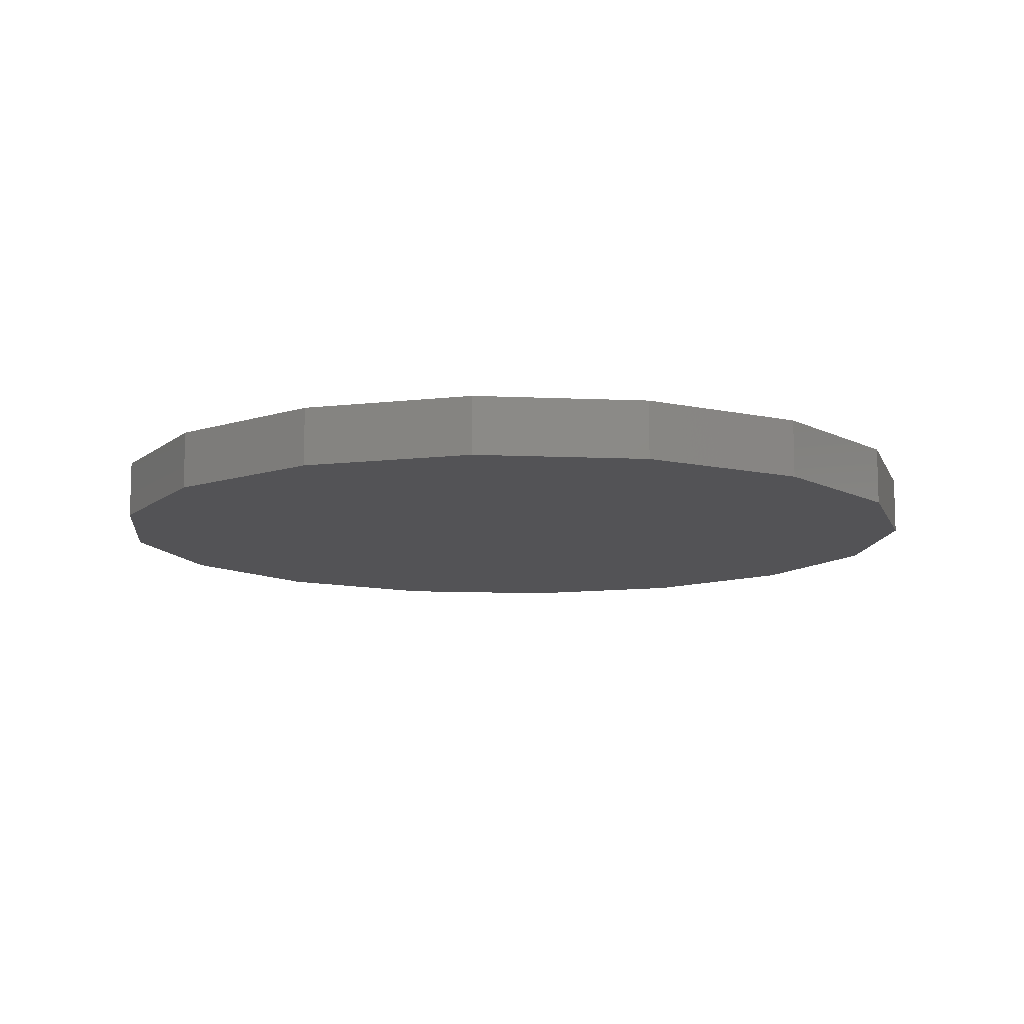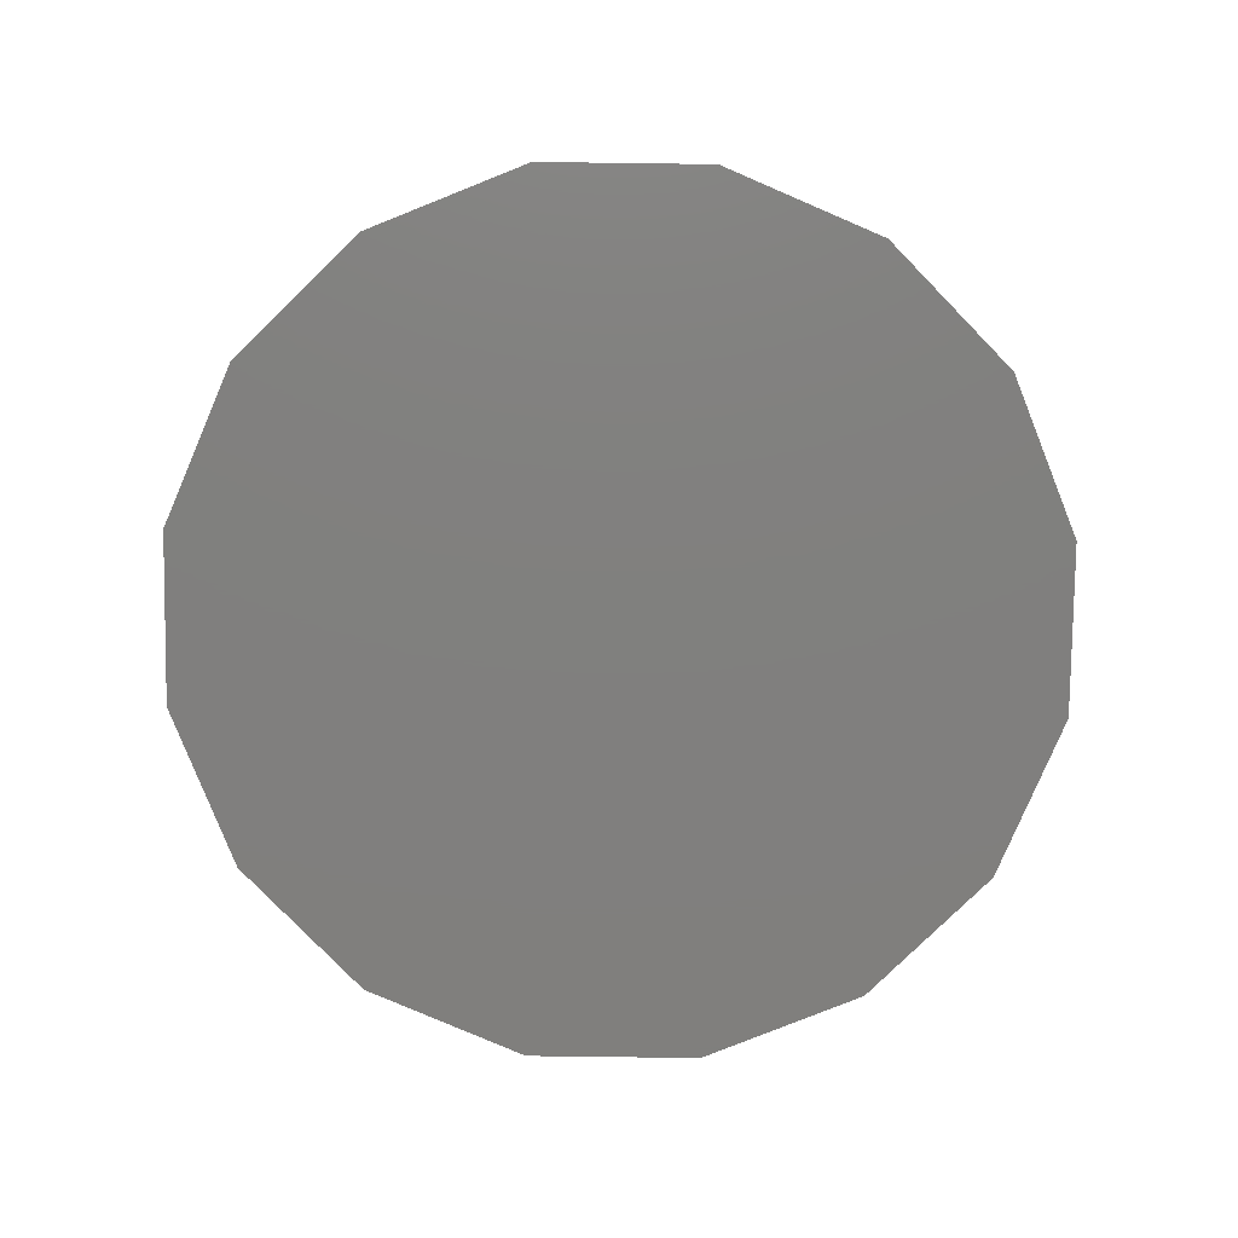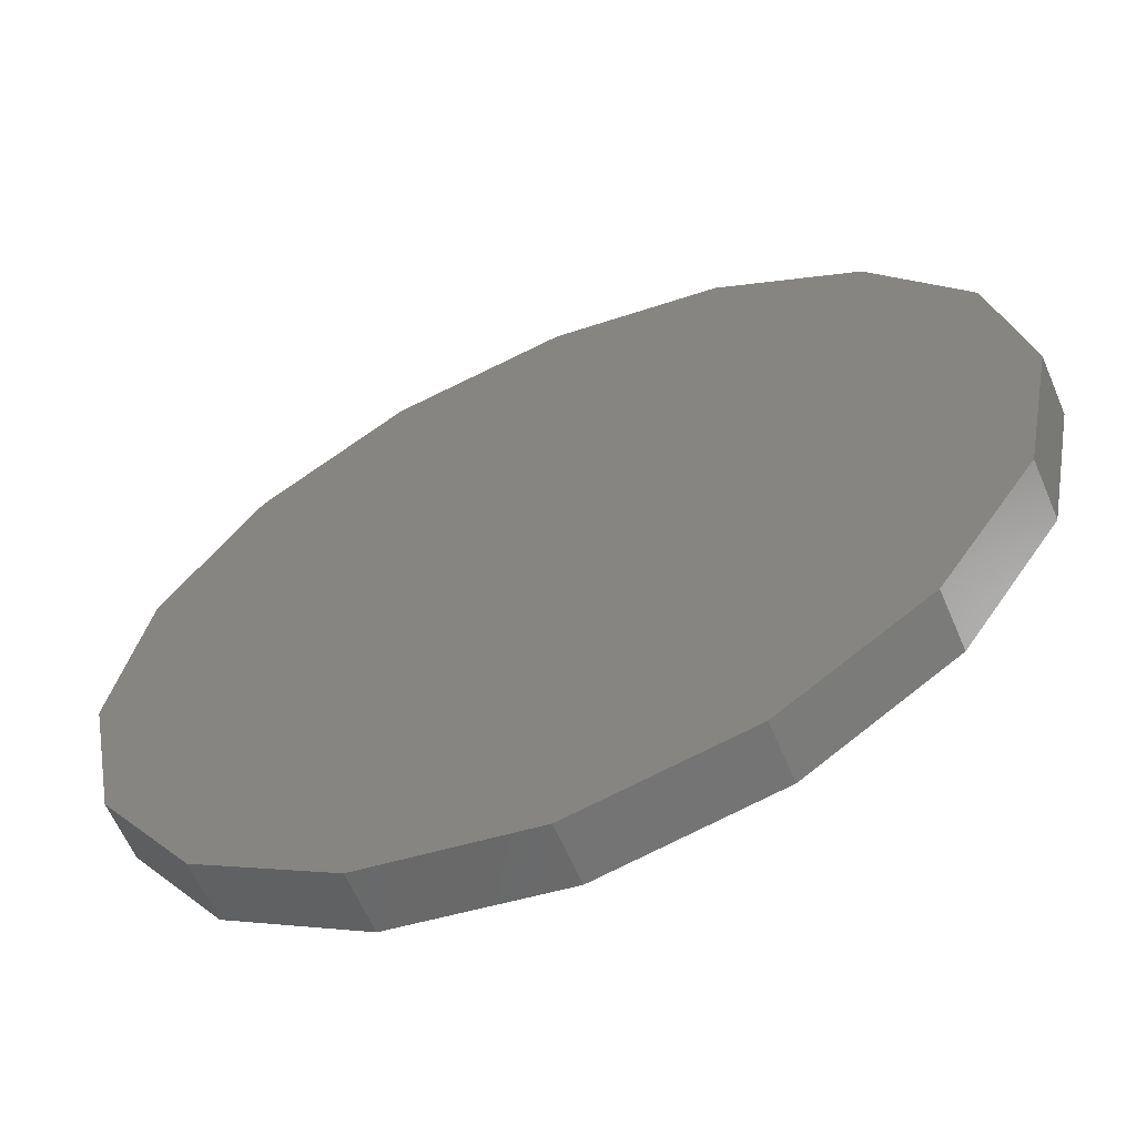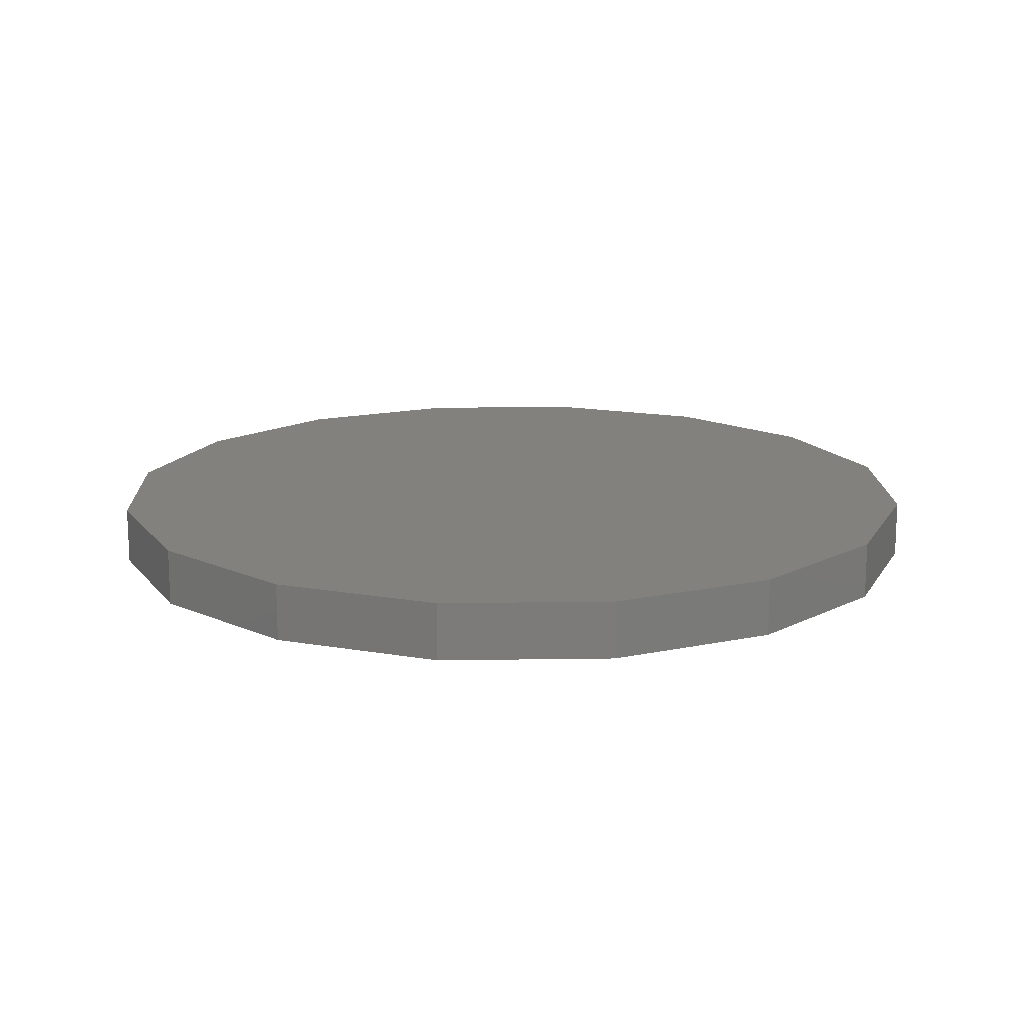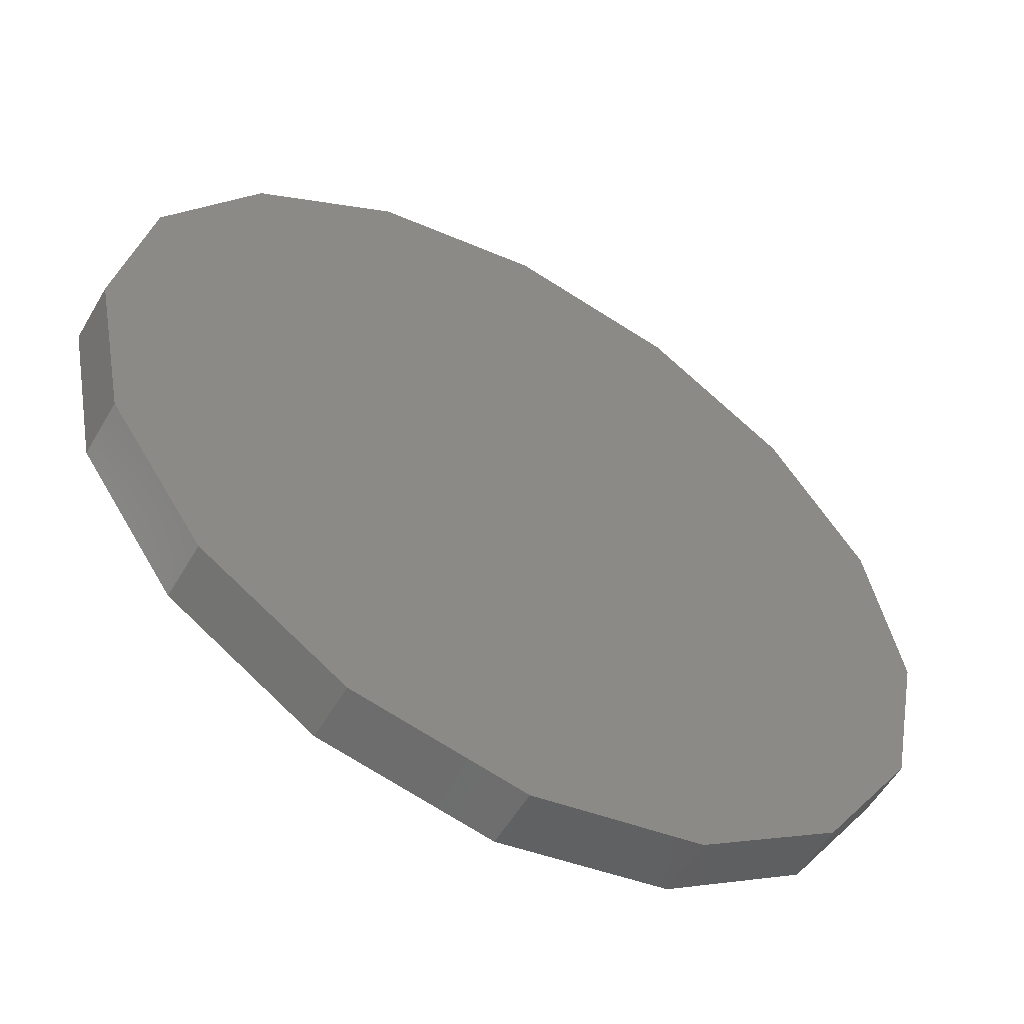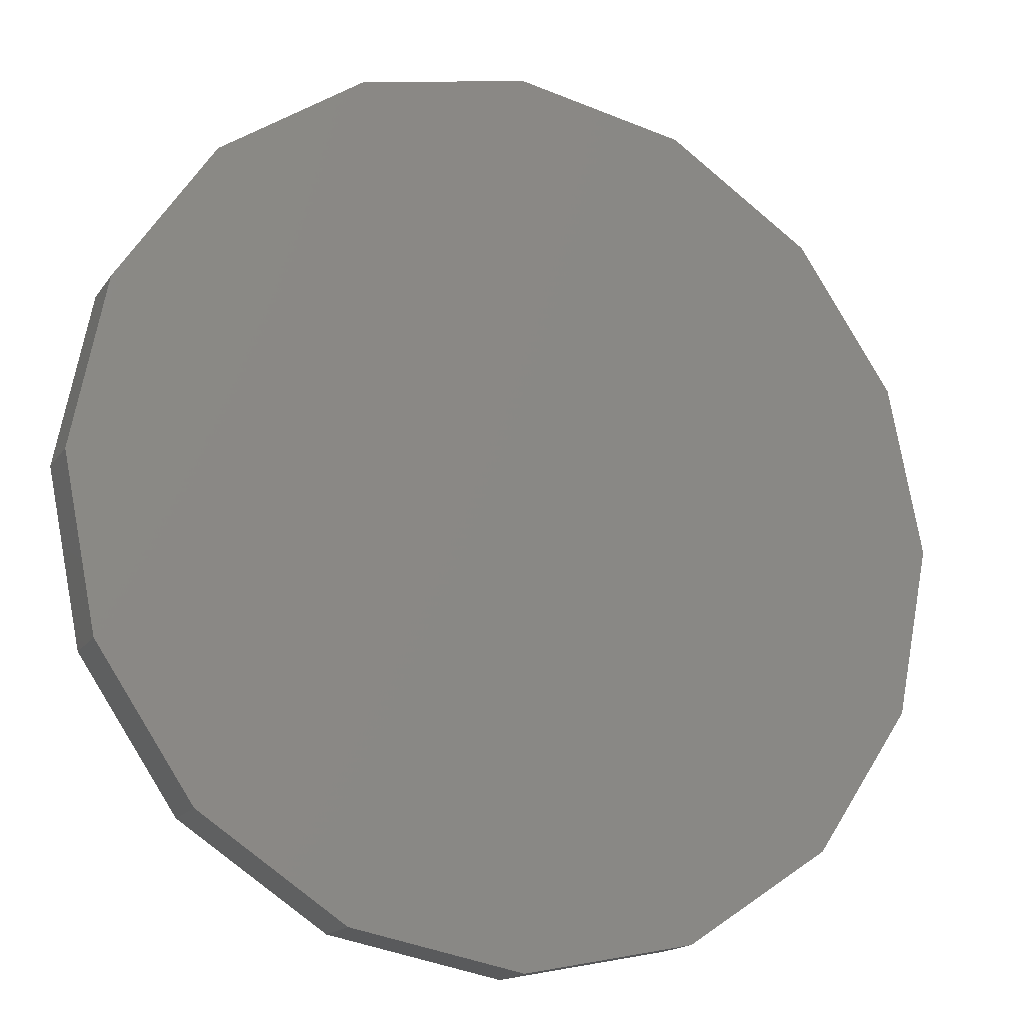
<metadata>
{"format":"stl","ext":"stl","renderer":"f3d","projection":"perspective","resolution":1024,"background":"white","views":[{"elev":-10.9,"azim":-85.0,"up":"+Z"},{"elev":-79.8,"azim":-102.0,"up":"+Z"},{"elev":-61.9,"azim":23.1,"up":"+Y"},{"elev":15.4,"azim":76.9,"up":"+Z"},{"elev":-55.5,"azim":150.1,"up":"+Y"},{"elev":-16.5,"azim":-23.0,"up":"+Y"}]}
</metadata>
<code>
# stl→obj: 32 verts, 60 faces
v 0.02912 -0.01206 0.004141
v 0.03152 0 0.004141
v 0.02912 0.01206 0.004141
v 0.02229 0.02229 0.004141
v 0.01206 0.02912 0.004141
v 2.38e-09 0.03152 0.004141
v -0.01206 0.02912 0.004141
v -0.02229 0.02229 0.004141
v -0.02912 0.01206 0.004141
v -0.03152 -1.027e-08 0.004141
v -0.02912 -0.01206 0.004141
v -0.02229 -0.02229 0.004141
v -0.01206 -0.02912 0.004141
v 3.044e-08 -0.03152 0.004141
v 0.01206 -0.02912 0.004141
v 0.02229 -0.02229 0.004141
v 0.01206 -0.02912 0
v 0.02229 -0.02229 0
v 3.044e-08 -0.03152 0
v -0.02912 0.01206 0
v -0.03152 -1.027e-08 0
v -0.02229 0.02229 0
v -0.02912 -0.01206 0
v -0.02229 -0.02229 0
v -0.01206 -0.02912 0
v 0.02912 0.01206 0
v 0.02229 0.02229 0
v 0.03152 0 0
v -0.01206 0.02912 0
v 2.38e-09 0.03152 0
v 0.01206 0.02912 0
v 0.02912 -0.01206 0
f 1 2 3
f 1 3 4
f 1 4 5
f 1 5 6
f 1 6 7
f 1 7 8
f 1 8 9
f 1 9 10
f 1 10 11
f 1 11 12
f 1 12 13
f 1 13 14
f 1 14 15
f 1 15 16
f 17 18 16
f 17 16 15
f 17 15 14
f 17 14 19
f 20 21 10
f 20 10 9
f 20 9 8
f 20 8 22
f 23 24 12
f 23 12 11
f 23 11 10
f 23 10 21
f 25 19 14
f 25 14 13
f 25 13 12
f 25 12 24
f 26 27 4
f 26 4 3
f 26 3 2
f 26 2 28
f 29 22 8
f 29 8 7
f 29 7 6
f 29 6 30
f 31 30 6
f 31 6 5
f 31 5 4
f 31 4 27
f 32 28 2
f 32 2 1
f 32 1 16
f 32 16 18
f 32 18 17
f 32 17 19
f 32 19 25
f 32 25 24
f 32 24 23
f 32 23 21
f 32 21 20
f 32 20 22
f 32 22 29
f 32 29 30
f 32 30 31
f 32 31 27
f 32 27 26
f 32 26 28

</code>
